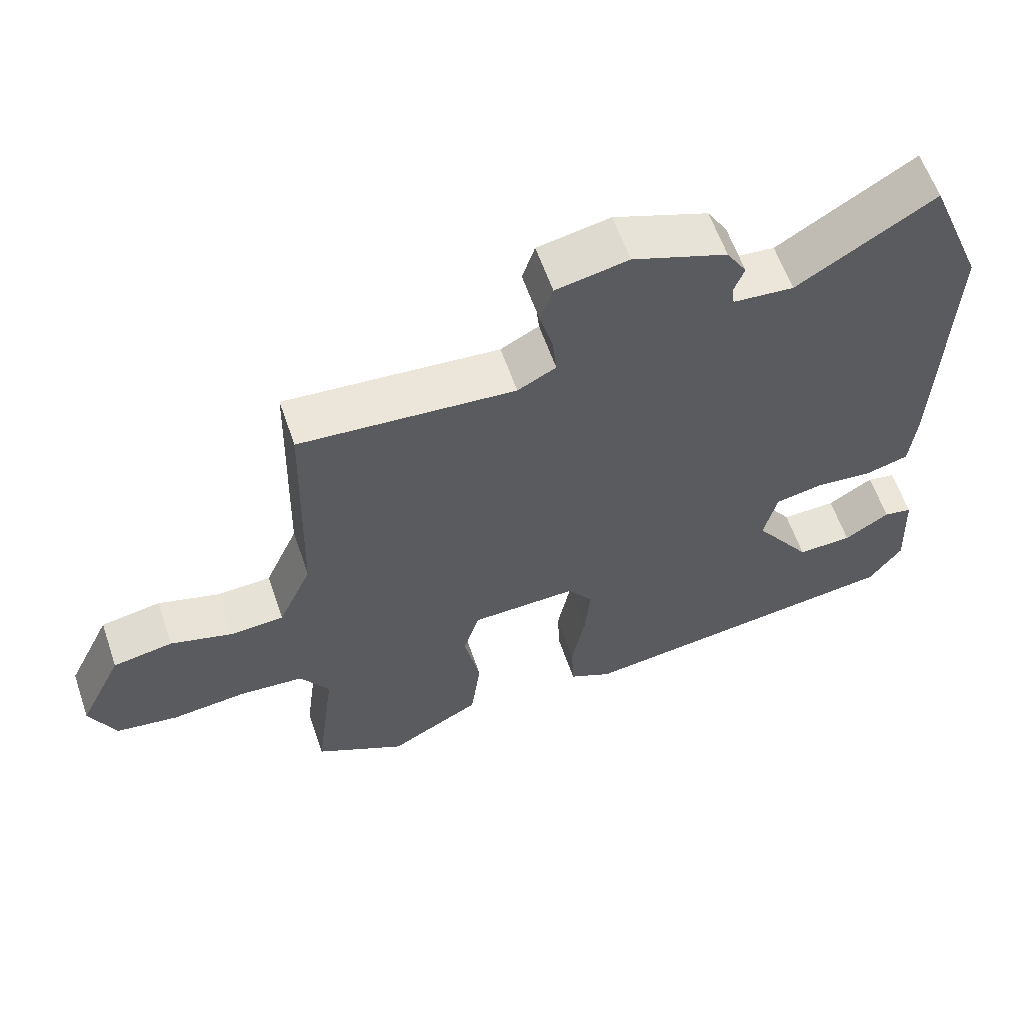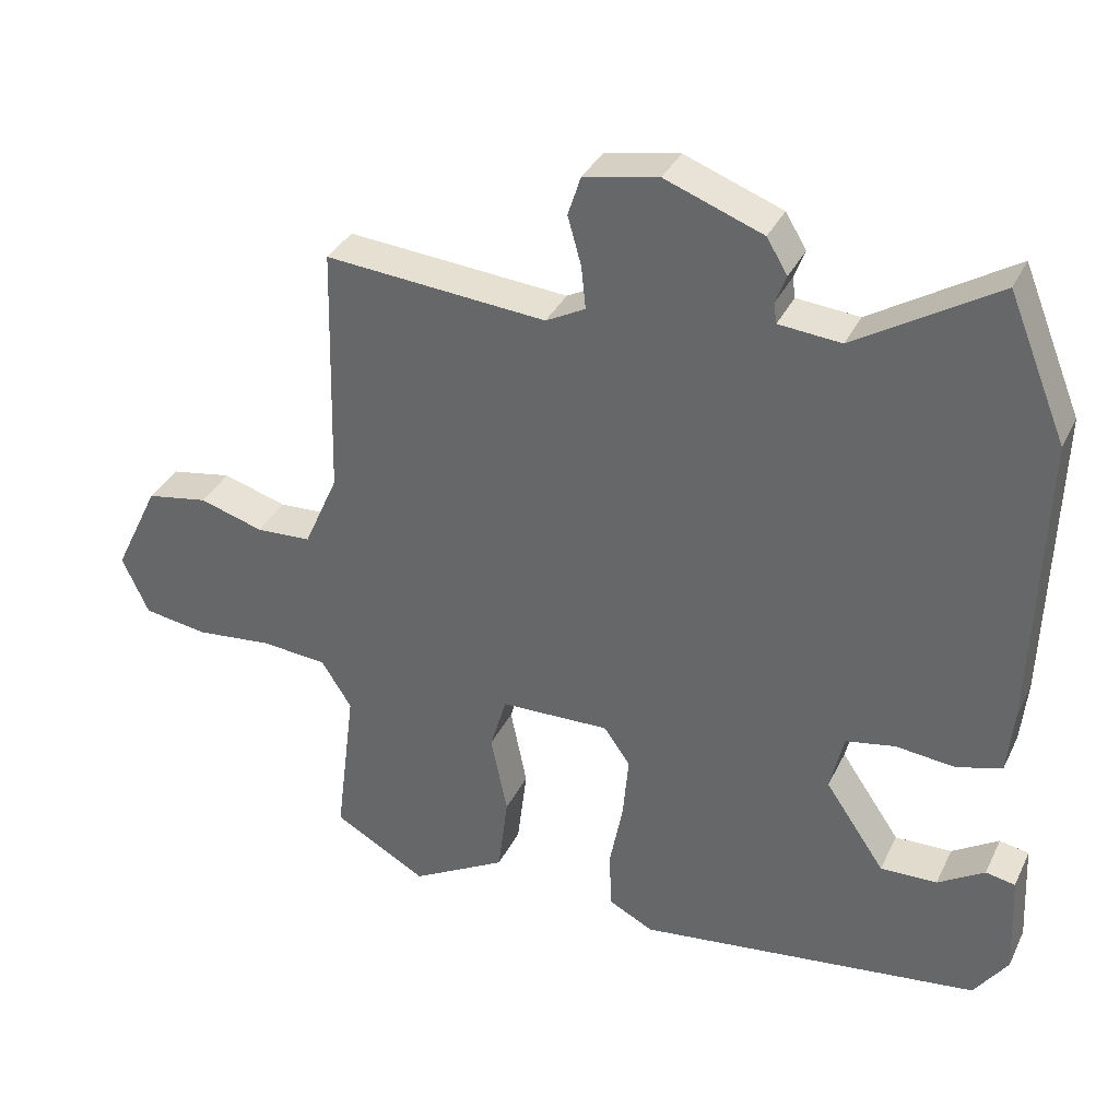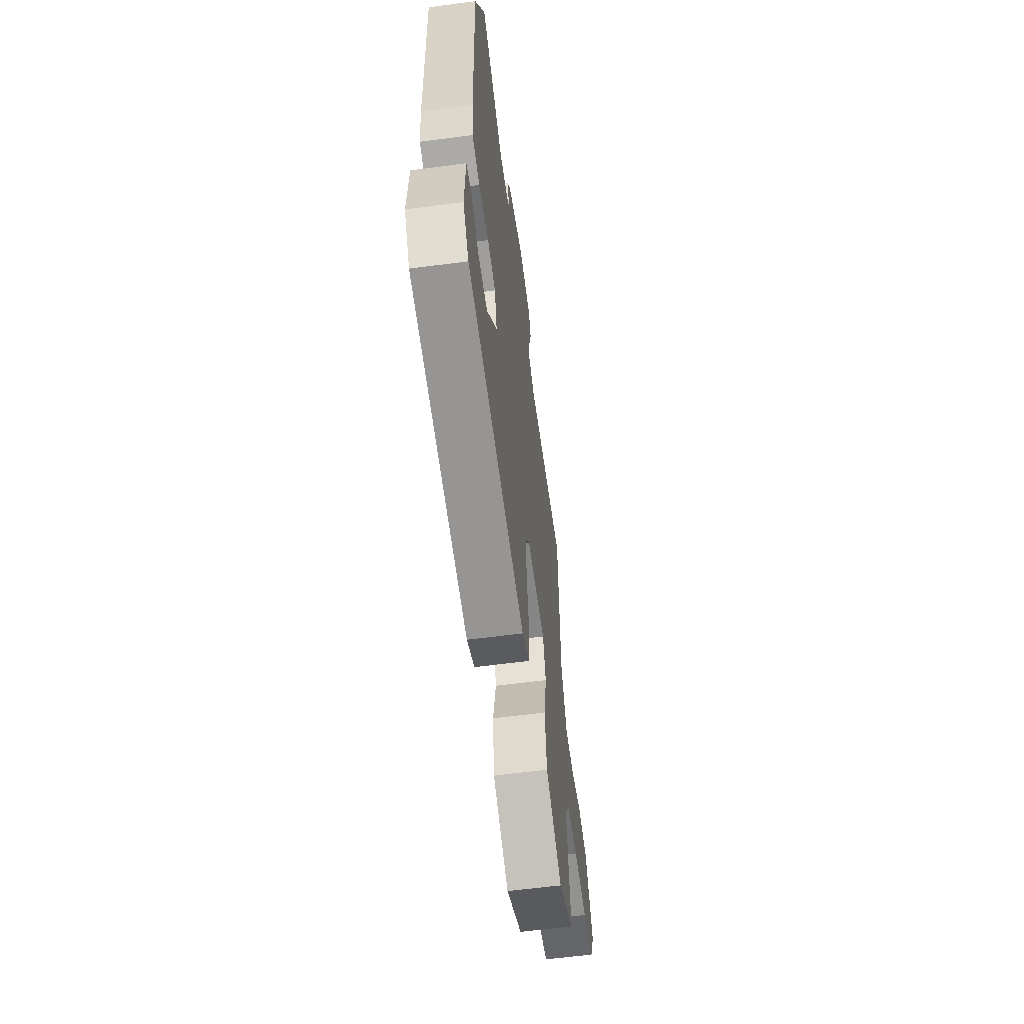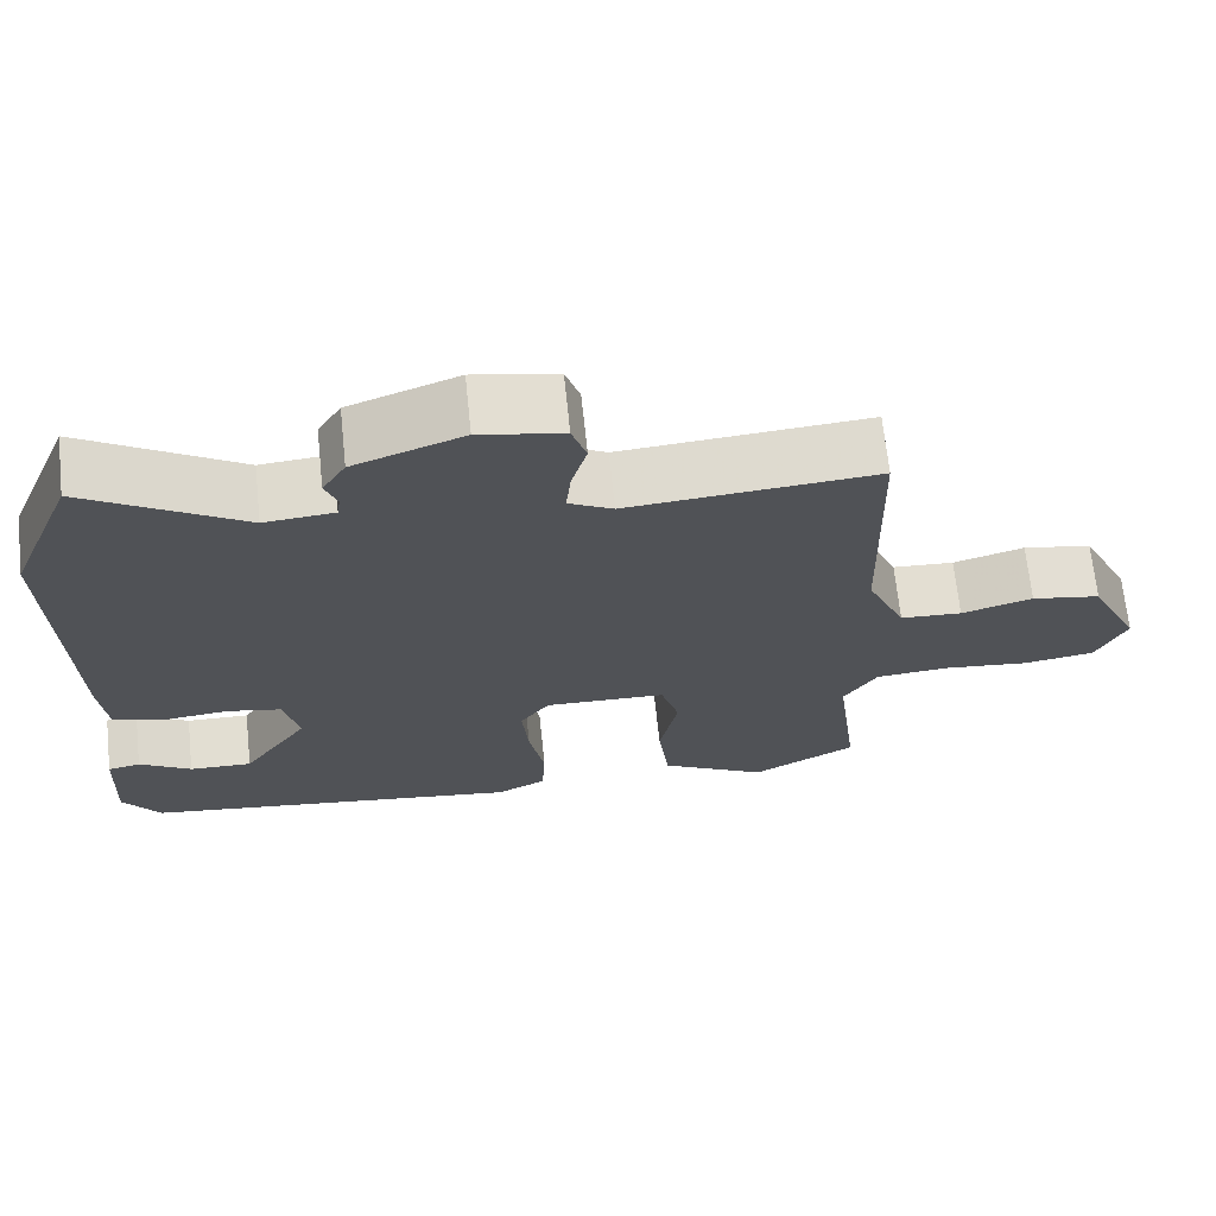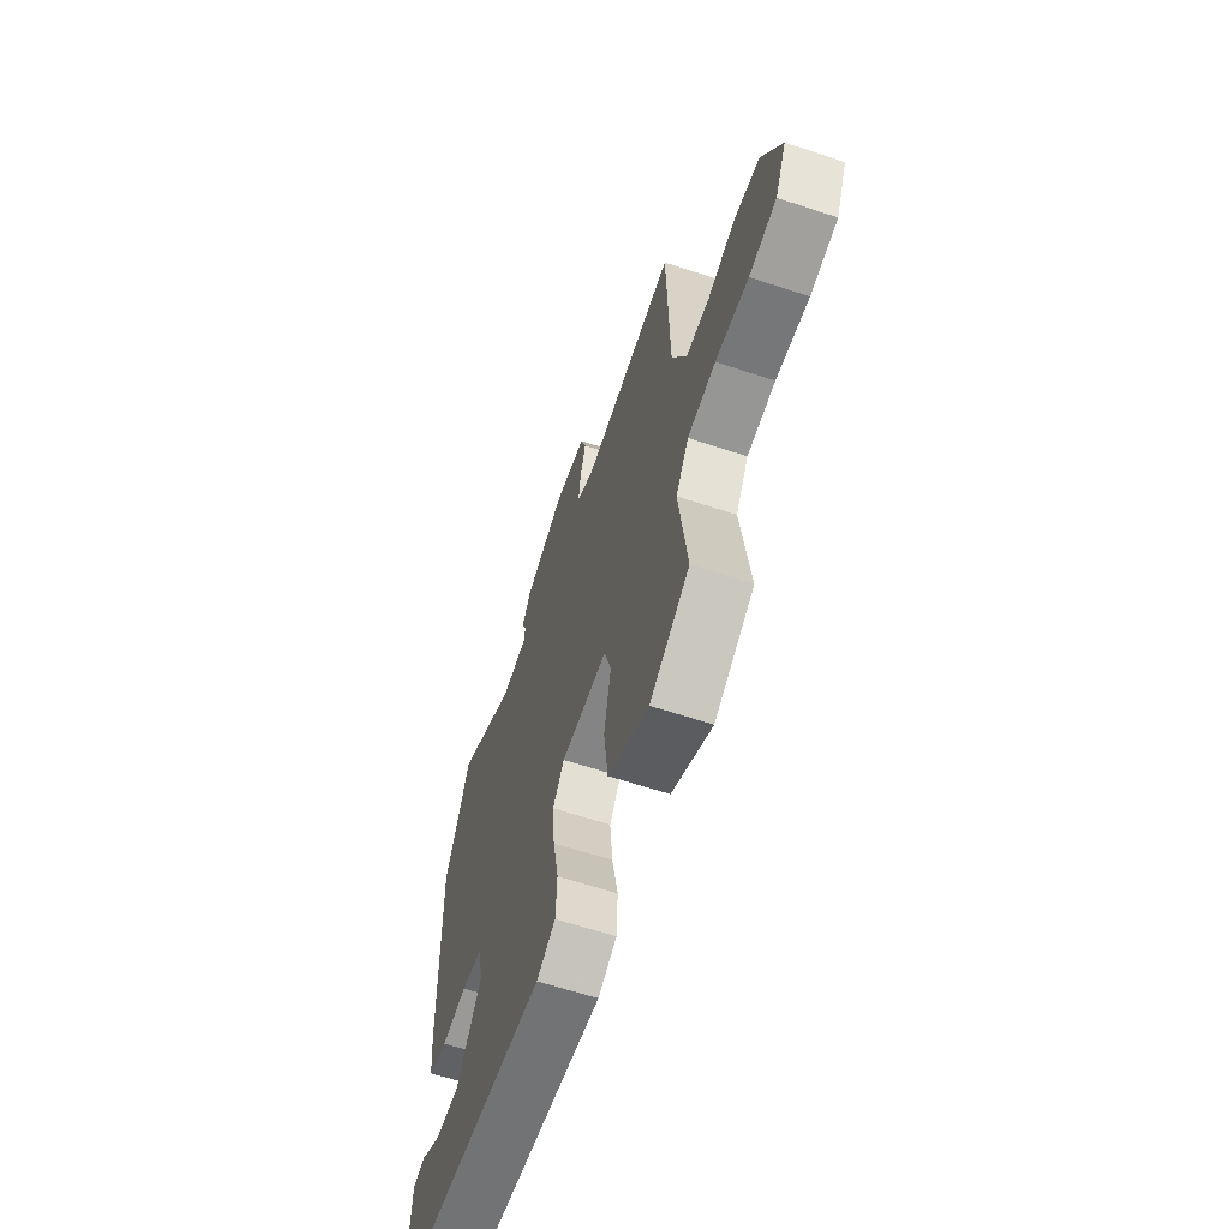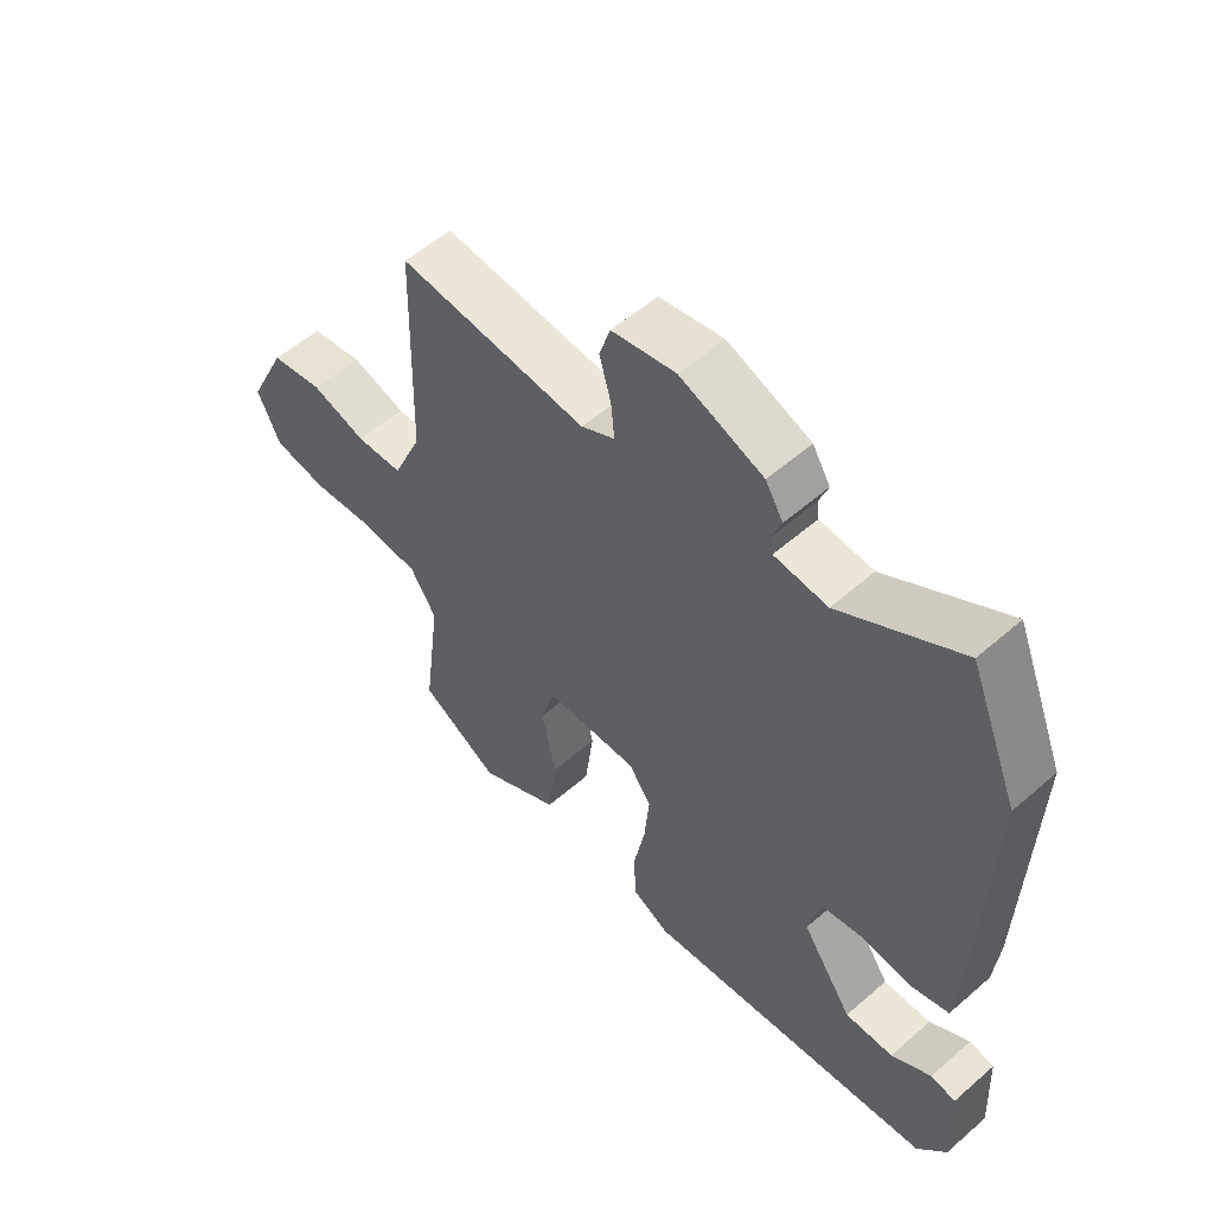
<metadata>
{"format":"obj","ext":"obj","renderer":"f3d","projection":"perspective","resolution":1024,"background":"white","views":[{"elev":60.4,"azim":161.0,"up":"+Z"},{"elev":34.9,"azim":-156.9,"up":"+Z"},{"elev":-60.5,"azim":-82.3,"up":"+Z"},{"elev":68.5,"azim":-6.0,"up":"+Z"},{"elev":-62.8,"azim":71.5,"up":"+Z"},{"elev":55.3,"azim":-132.5,"up":"+Z"}]}
</metadata>
<code>
v 0.459 0.07 0.5
v 0.468 0.07 0.147
v 0.516 0.07 0.039
v 0.593 0.07 0.035
v 0.682 0.07 0.062
v 0.768 0.07 0.047
v 0.831 0.07 -0.083
v 0.794 0.07 -0.164
v 0.705 0.07 -0.178
v 0.597 0.07 -0.167
v 0.505 0.07 -0.175
v 0.463 0.07 -0.242
v 0.491 0.07 -0.464
v 0.361 0.07 -0.538
v 0.228 0.07 -0.464
v 0.214 0.07 -0.352
v 0.237 0.07 -0.239
v 0.214 0.07 -0.162
v 0.062 0.07 -0.158
v 0.025 0.07 -0.21
v 0.033 0.07 -0.3
v 0.052 0.07 -0.398
v 0.048 0.07 -0.478
v -0.014 0.07 -0.51
v -0.493 0.07 -0.45
v -0.54 0.07 -0.383
v -0.533 0.07 -0.24
v -0.492 0.07 -0.232
v -0.427 0.07 -0.273
v -0.348 0.07 -0.275
v -0.265 0.07 -0.153
v -0.284 0.07 -0.072
v -0.352 0.07 -0.059
v -0.435 0.07 -0.068
v -0.498 0.07 -0.05
v -0.507 0.07 0.04
v -0.52 0.07 0.451
v -0.439 0.07 0.65
v -0.243 0.07 0.53
v -0.156 0.07 0.538
v -0.152 0.07 0.566
v -0.167 0.07 0.606
v -0.138 0.07 0.654
v -0.002 0.07 0.705
v 0.102 0.07 0.685
v 0.12 0.07 0.63
v 0.101 0.07 0.562
v 0.095 0.07 0.503
v 0.15 0.07 0.474
v 0.459 0 0.5
v 0.468 0 0.147
v 0.516 0 0.039
v 0.593 0 0.035
v 0.682 0 0.062
v 0.768 0 0.047
v 0.831 0 -0.083
v 0.794 0 -0.164
v 0.705 0 -0.178
v 0.597 0 -0.167
v 0.505 0 -0.175
v 0.463 0 -0.242
v 0.491 0 -0.464
v 0.361 0 -0.538
v 0.228 0 -0.464
v 0.214 0 -0.352
v 0.237 0 -0.239
v 0.214 0 -0.162
v 0.062 0 -0.158
v 0.025 0 -0.21
v 0.033 0 -0.3
v 0.052 0 -0.398
v 0.048 0 -0.478
v -0.014 0 -0.51
v -0.493 0 -0.45
v -0.54 0 -0.383
v -0.533 0 -0.24
v -0.492 0 -0.232
v -0.427 0 -0.273
v -0.348 0 -0.275
v -0.265 0 -0.153
v -0.284 0 -0.072
v -0.352 0 -0.059
v -0.435 0 -0.068
v -0.498 0 -0.05
v -0.507 0 0.04
v -0.52 0 0.451
v -0.439 0 0.65
v -0.243 0 0.53
v -0.156 0 0.538
v -0.152 0 0.566
v -0.167 0 0.606
v -0.138 0 0.654
v -0.002 0 0.705
v 0.102 0 0.685
v 0.12 0 0.63
v 0.101 0 0.562
v 0.095 0 0.503
v 0.15 0 0.474
f 45 46 47
f 44 45 47
f 43 44 47
f 42 43 47
f 41 42 47
f 40 41 47 48
f 39 40 48 49
f 37 38 39
f 36 37 39
f 35 36 39
f 34 35 39
f 33 34 39
f 32 33 39 49
f 27 28 29
f 26 27 29
f 25 26 29
f 25 29 30
f 24 25 30
f 23 24 30
f 22 23 30
f 21 22 30
f 20 21 30 31
f 15 16 17
f 14 15 17
f 13 14 17
f 12 13 17
f 11 12 17 18
f 10 11 18
f 8 9 10
f 7 8 10
f 6 7 10
f 5 6 10
f 4 5 10
f 10 18 19
f 4 10 19
f 3 4 19
f 49 1 2
f 32 49 2
f 31 32 2
f 19 20 31
f 2 3 19 31
f 96 95 94
f 96 94 93
f 96 93 92
f 96 92 91
f 96 91 90
f 97 96 90 89
f 98 97 89 88
f 88 87 86
f 88 86 85
f 88 85 84
f 88 84 83
f 88 83 82
f 98 88 82 81
f 78 77 76
f 78 76 75
f 78 75 74
f 79 78 74
f 79 74 73
f 79 73 72
f 79 72 71
f 79 71 70
f 80 79 70 69
f 66 65 64
f 66 64 63
f 66 63 62
f 66 62 61
f 67 66 61 60
f 67 60 59
f 59 58 57
f 59 57 56
f 59 56 55
f 59 55 54
f 59 54 53
f 68 67 59
f 68 59 53
f 68 53 52
f 51 50 98
f 51 98 81
f 51 81 80
f 80 69 68
f 80 68 52 51
f 1 50 51 2
f 2 51 52 3
f 3 52 53 4
f 4 53 54 5
f 5 54 55 6
f 6 55 56 7
f 7 56 57 8
f 8 57 58 9
f 9 58 59 10
f 10 59 60 11
f 11 60 61 12
f 12 61 62 13
f 13 62 63 14
f 14 63 64 15
f 15 64 65 16
f 16 65 66 17
f 17 66 67 18
f 18 67 68 19
f 19 68 69 20
f 20 69 70 21
f 21 70 71 22
f 22 71 72 23
f 23 72 73 24
f 24 73 74 25
f 25 74 75 26
f 26 75 76 27
f 27 76 77 28
f 28 77 78 29
f 29 78 79 30
f 30 79 80 31
f 31 80 81 32
f 32 81 82 33
f 33 82 83 34
f 34 83 84 35
f 35 84 85 36
f 36 85 86 37
f 37 86 87 38
f 38 87 88 39
f 39 88 89 40
f 40 89 90 41
f 41 90 91 42
f 42 91 92 43
f 43 92 93 44
f 44 93 94 45
f 45 94 95 46
f 46 95 96 47
f 47 96 97 48
f 48 97 98 49
f 49 98 50 1

</code>
